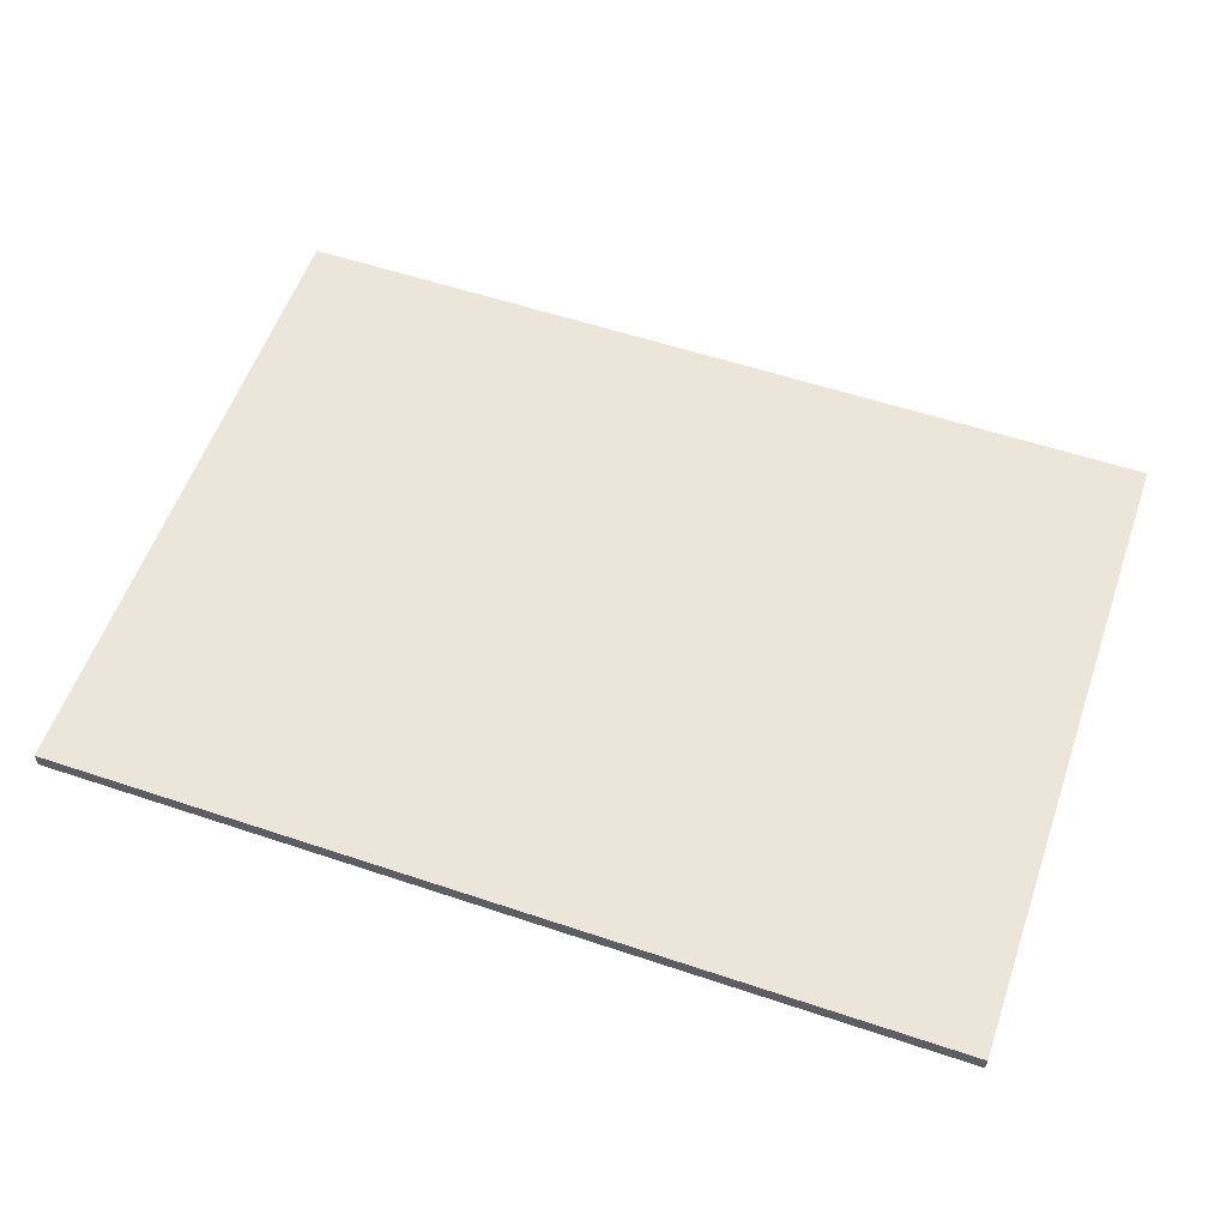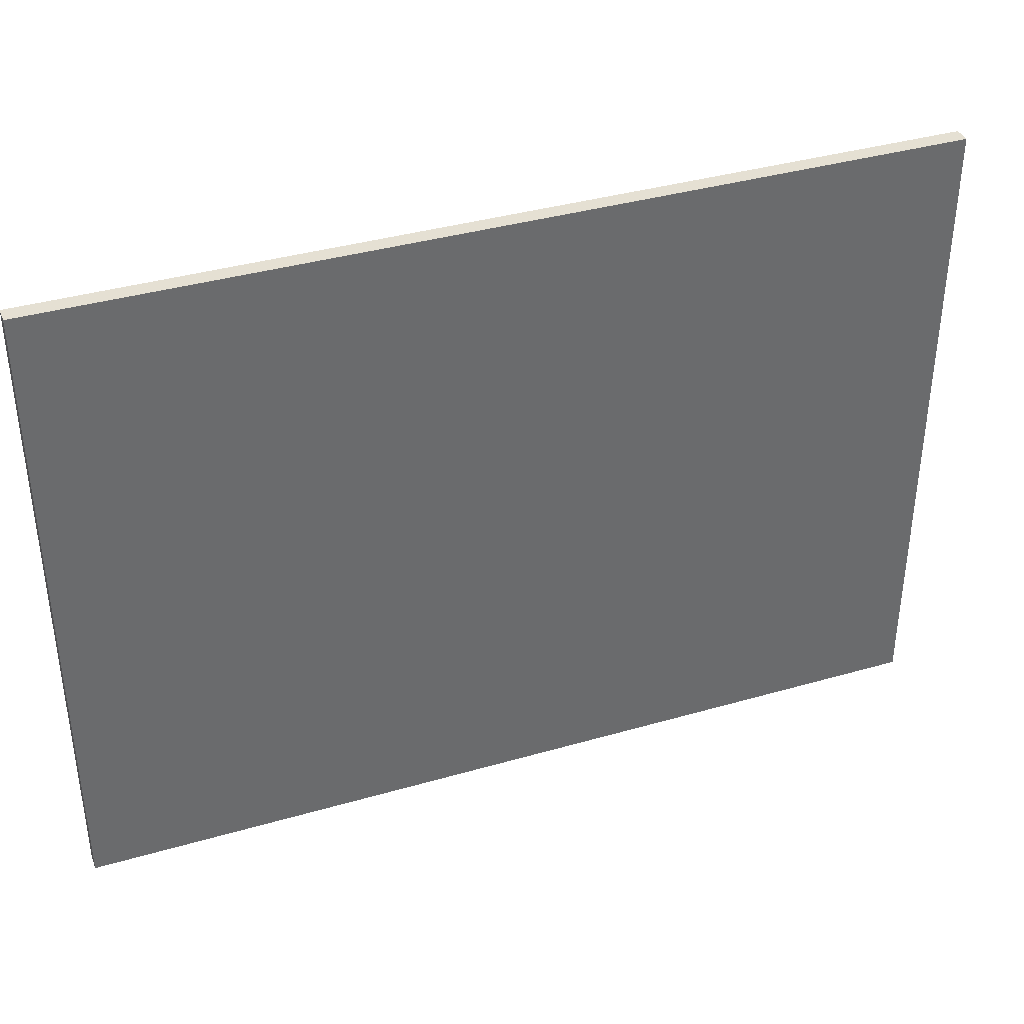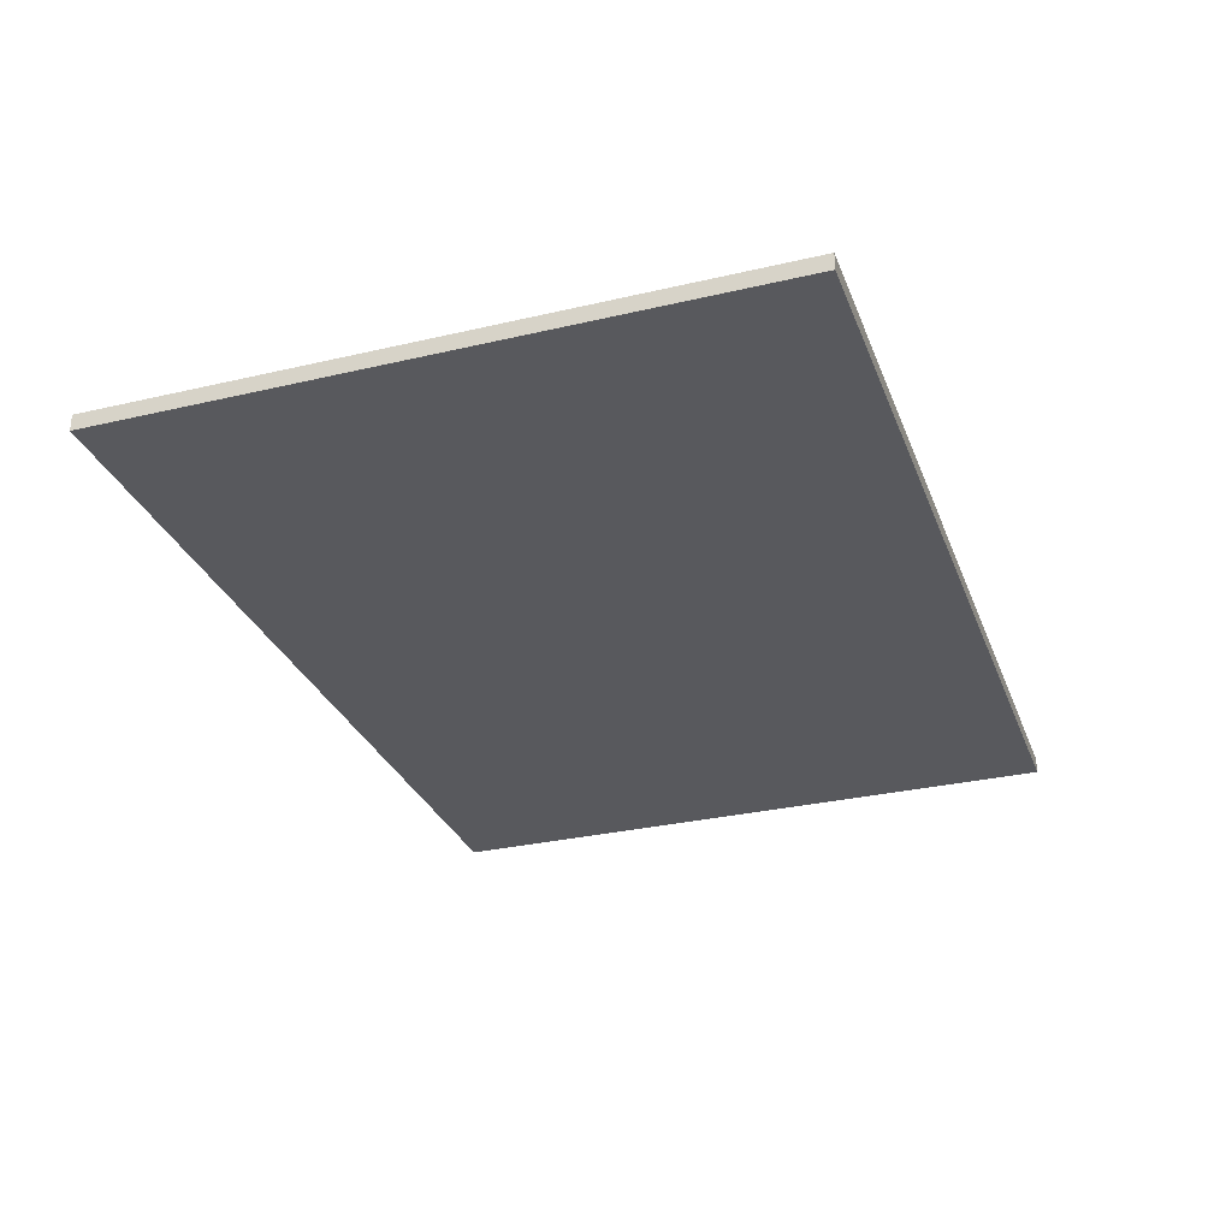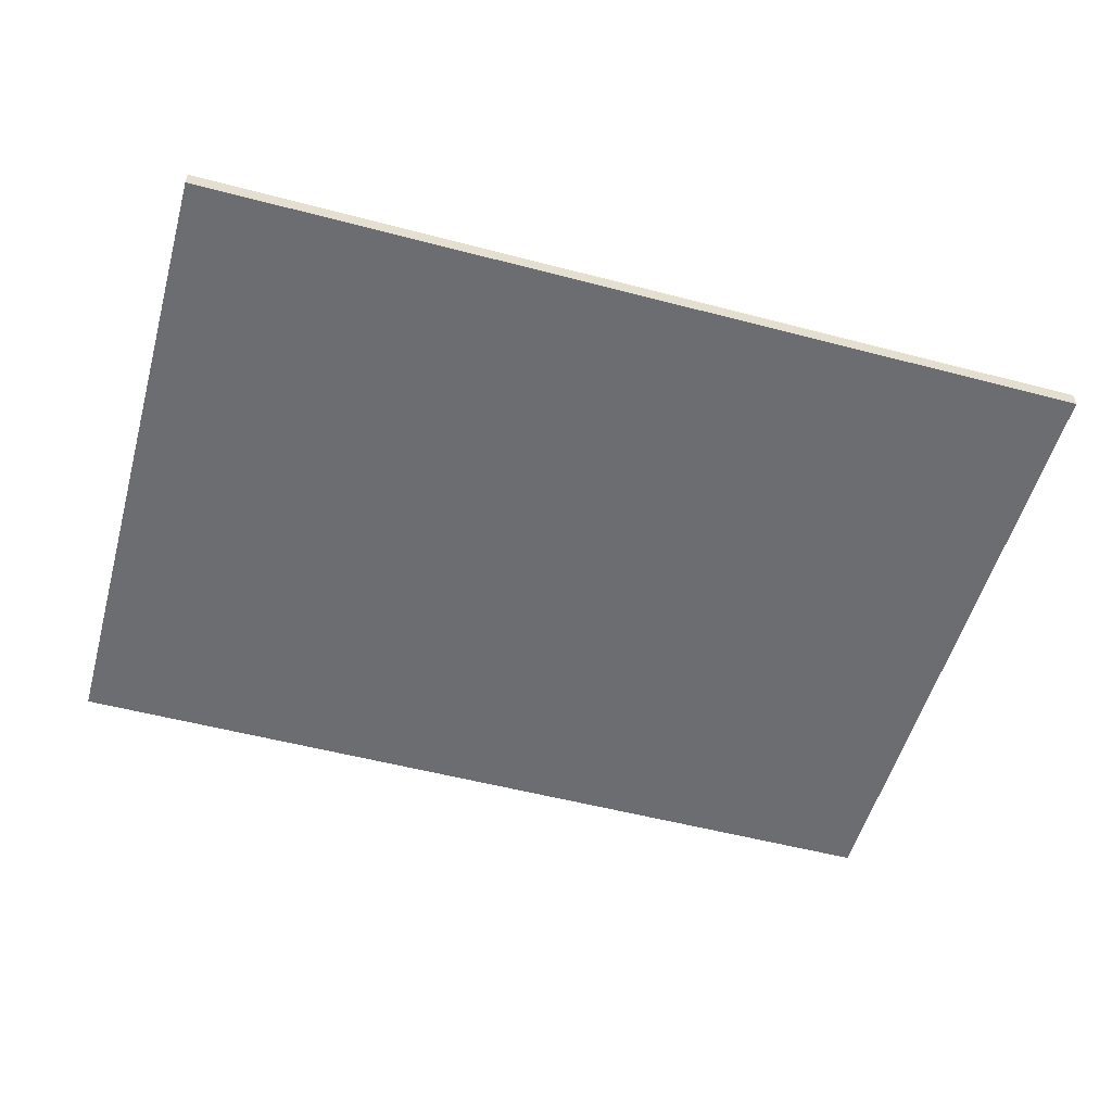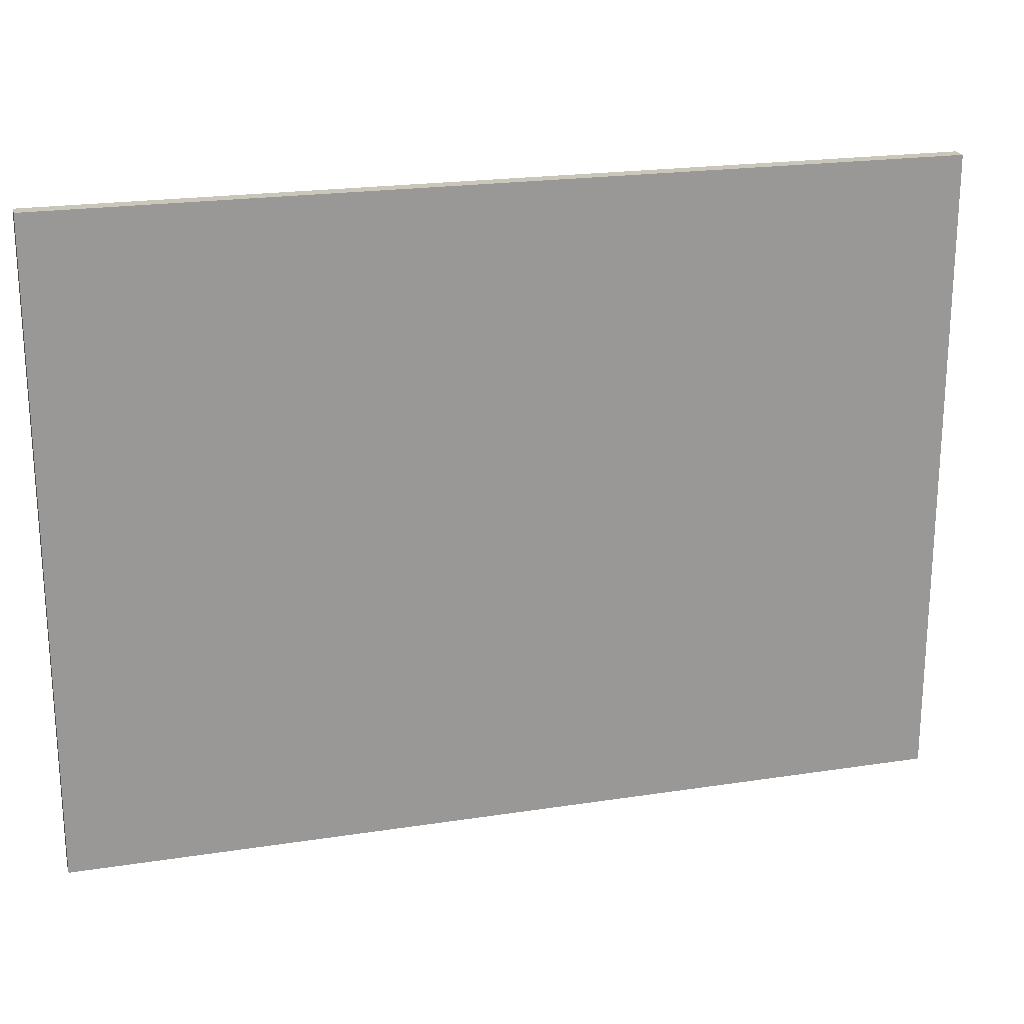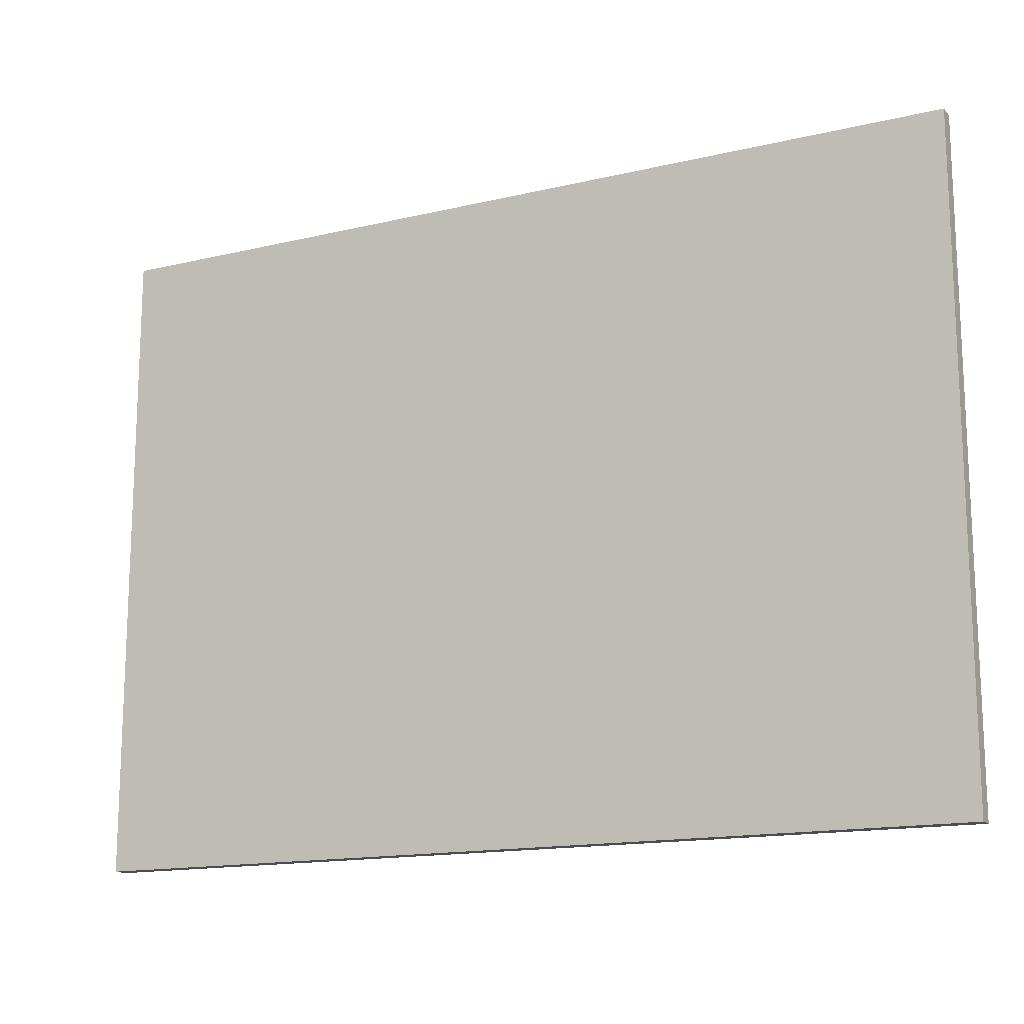
<metadata>
{"format":"obj","ext":"obj","renderer":"f3d","projection":"perspective","resolution":1024,"background":"white","views":[{"elev":57.1,"azim":-160.8,"up":"+Z"},{"elev":37.9,"azim":159.8,"up":"+Y"},{"elev":-30.2,"azim":-71.2,"up":"+Z"},{"elev":-54.0,"azim":-15.6,"up":"+Z"},{"elev":21.2,"azim":164.6,"up":"+Y"},{"elev":-15.1,"azim":-153.0,"up":"+Y"}]}
</metadata>
<code>
v -5 -20 60
v 50 -20 60
v -5 20 60
v 50 20 60
v -5 -20 61
v 50 -20 61
v -5 20 61
v 50 20 61
f 1 3 4
f 4 2 1
f 5 6 8
f 8 7 5
f 1 2 6
f 6 5 1
f 2 4 8
f 8 6 2
f 4 3 7
f 7 8 4
f 3 1 5
f 5 7 3

</code>
